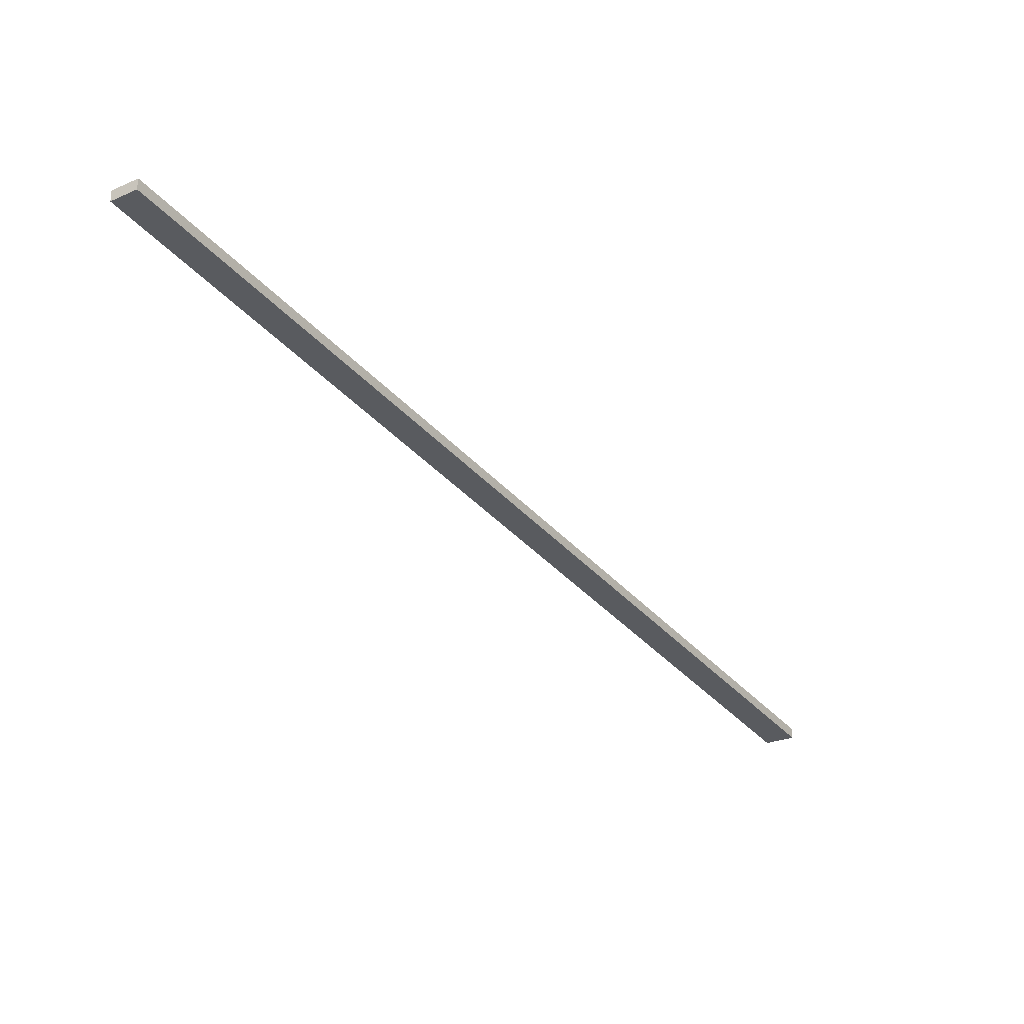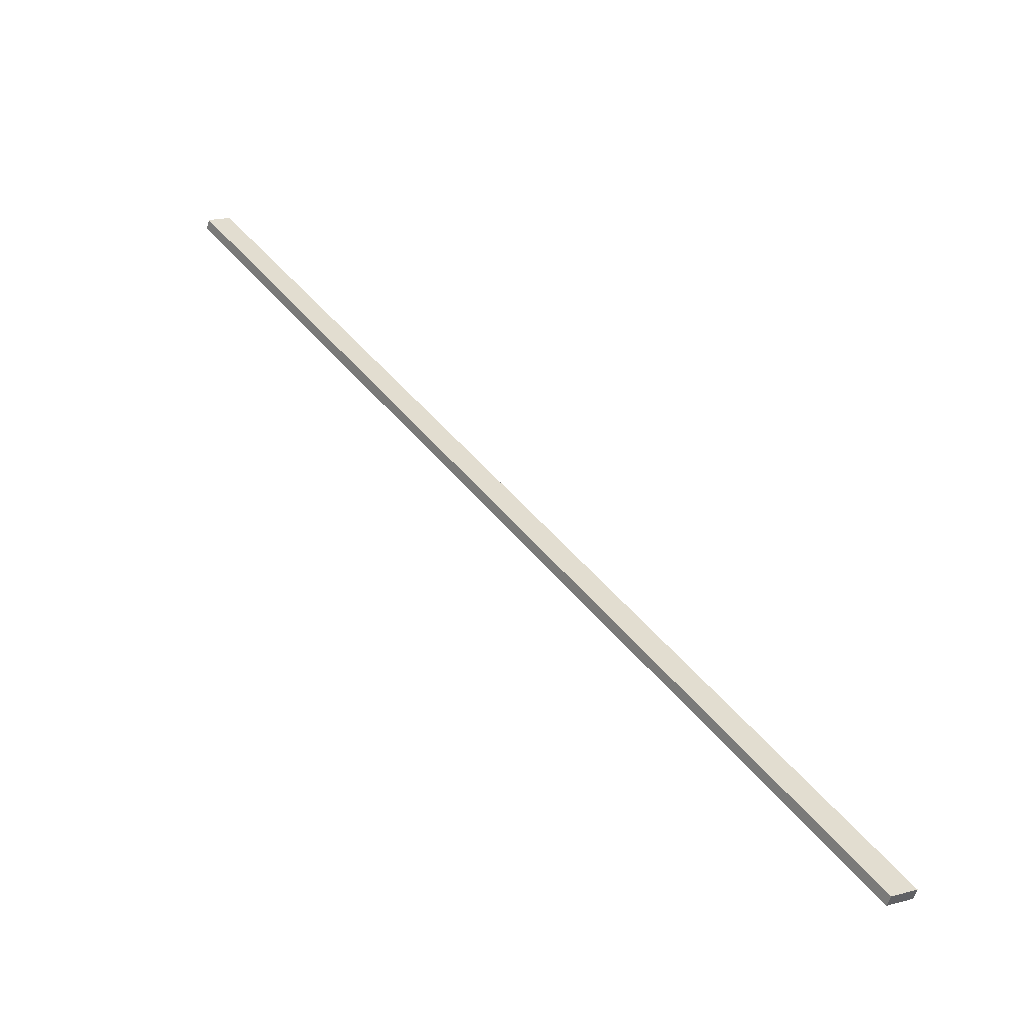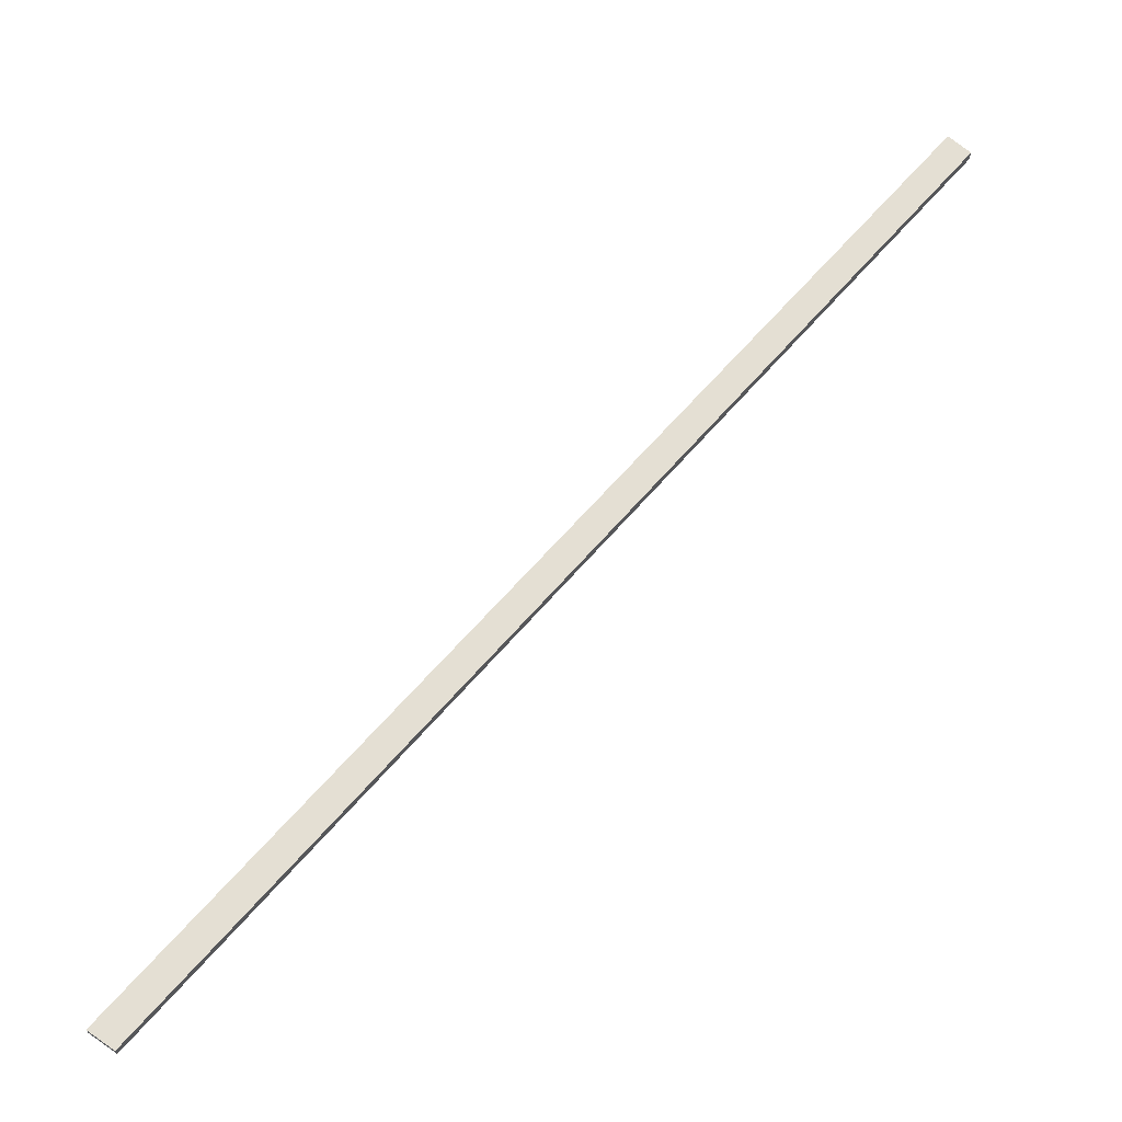
<metadata>
{"format":"obj","ext":"obj","renderer":"f3d","projection":"perspective","resolution":1024,"background":"white","views":[{"elev":-32.2,"azim":-4.8,"up":"+Y"},{"elev":-56.0,"azim":-15.3,"up":"+Z"},{"elev":66.8,"azim":-176.0,"up":"+Y"}]}
</metadata>
<code>
v  46.01 0.749 -60.36
v  1.466 0.749 1.123
v  47.76 0.749 -59.32
v  0 0.749 4.586e-17
v  47.76 3.632e-15 -59.32
v  46.01 3.696e-15 -60.36
v  0 0 0
v  1.466 -6.876e-17 1.123
g defaultobject
f 1 2 3
f 2 1 4
f 5 1 3
f 1 5 6
f 6 4 1
f 4 6 7
f 7 2 4
f 2 7 8
f 8 3 2
f 3 8 5
f 8 6 5
f 6 8 7

</code>
